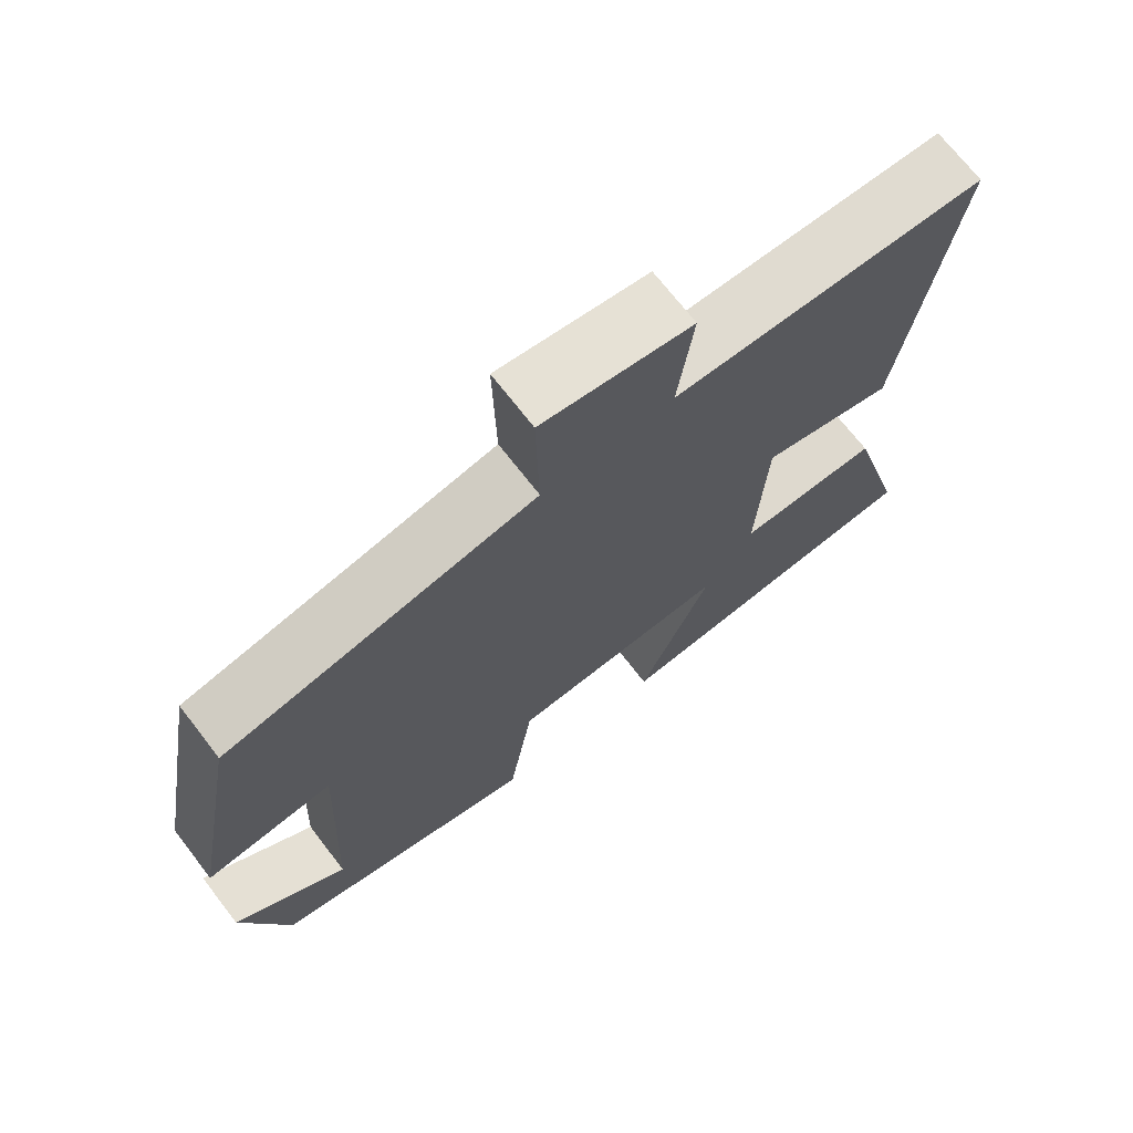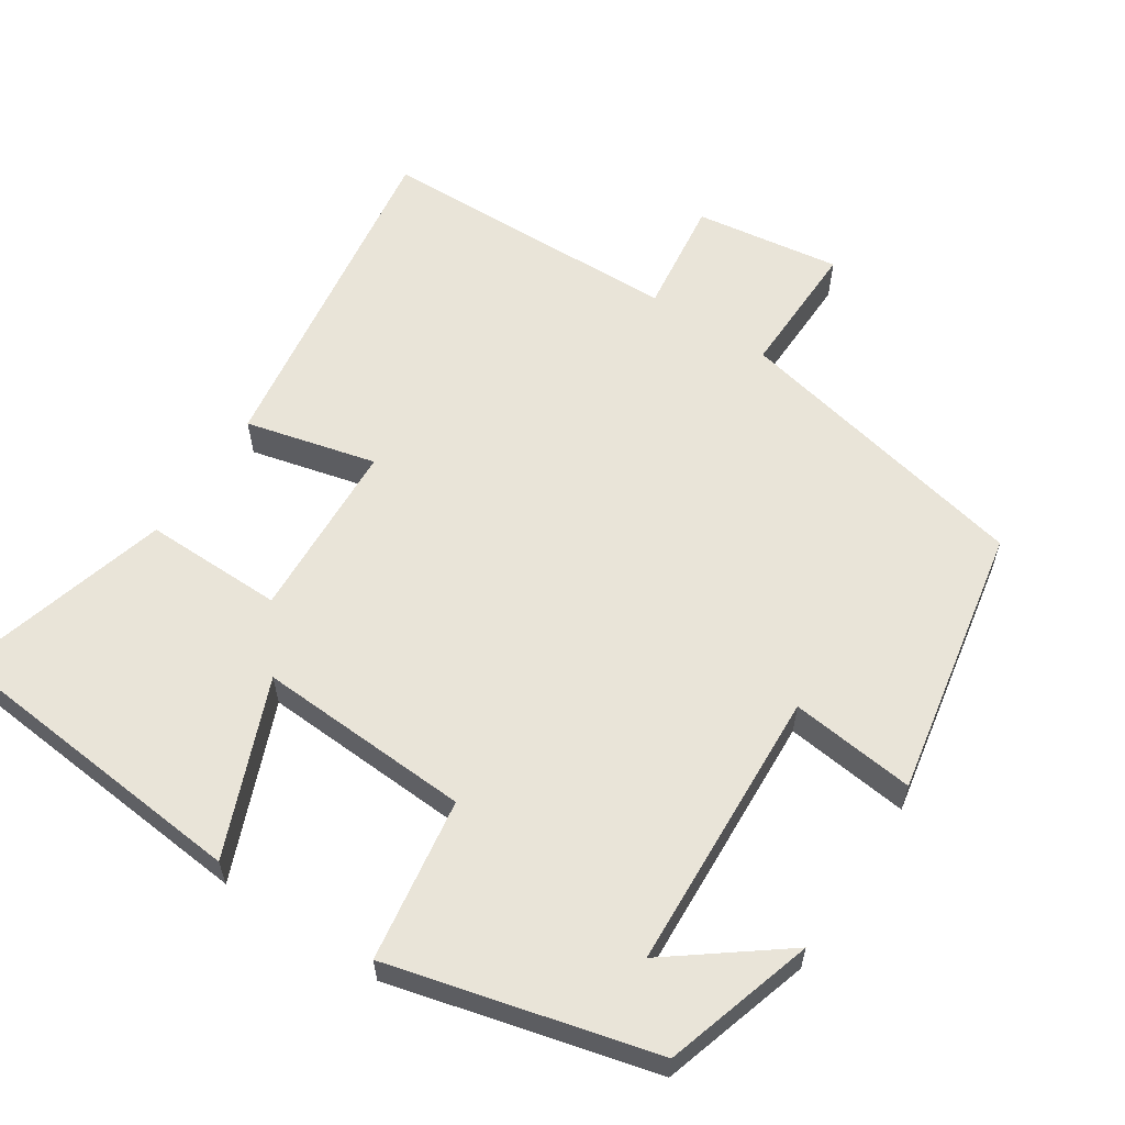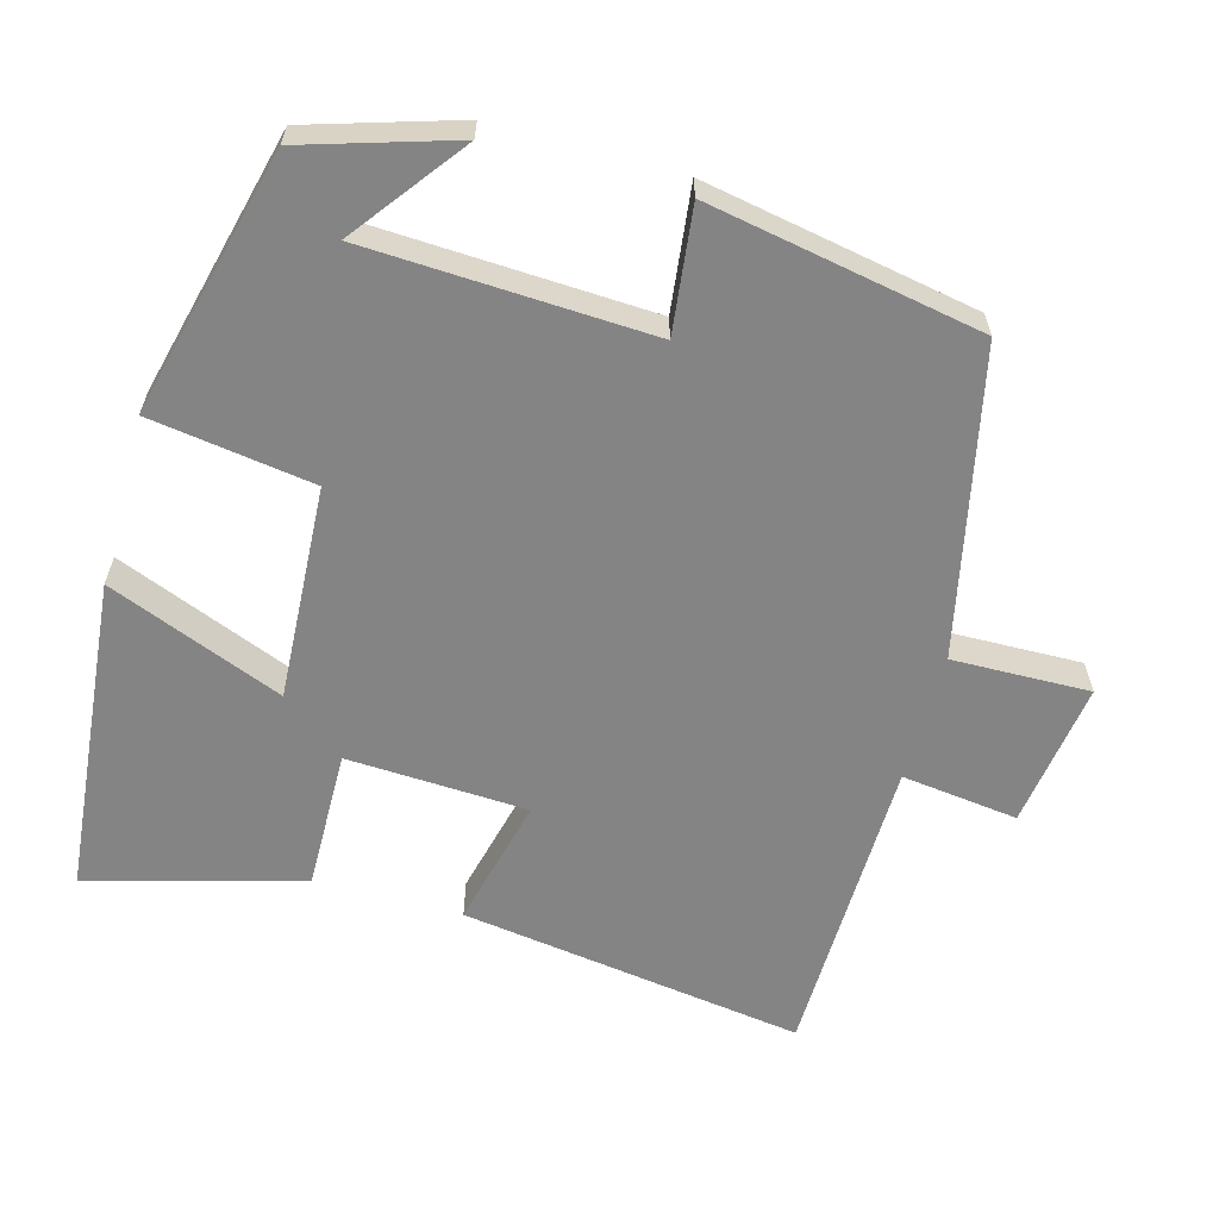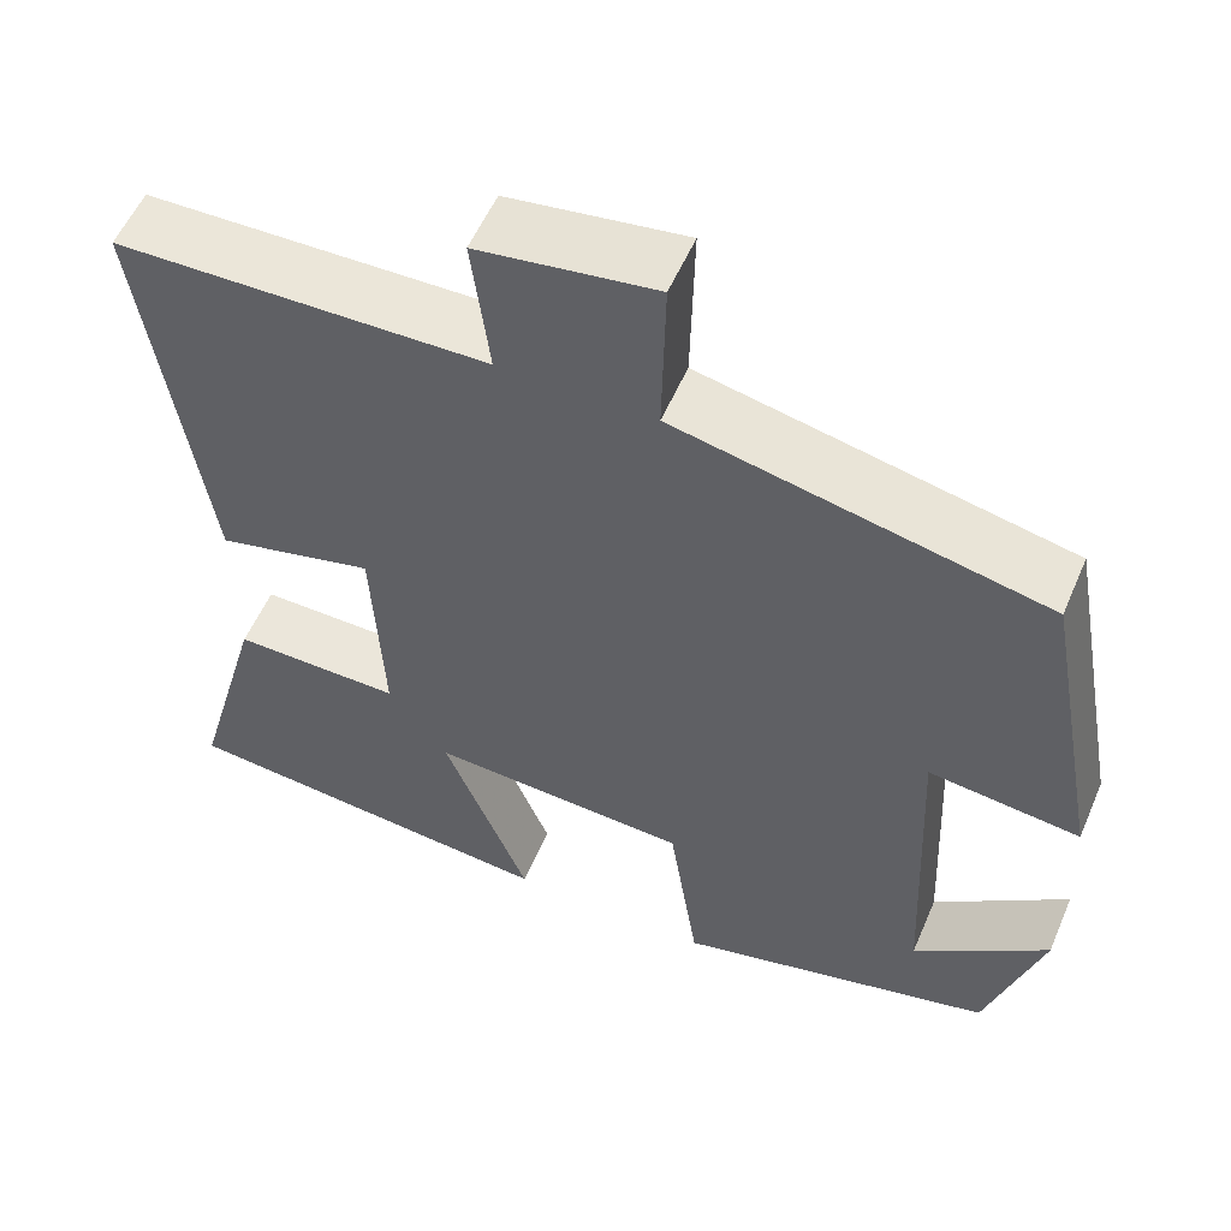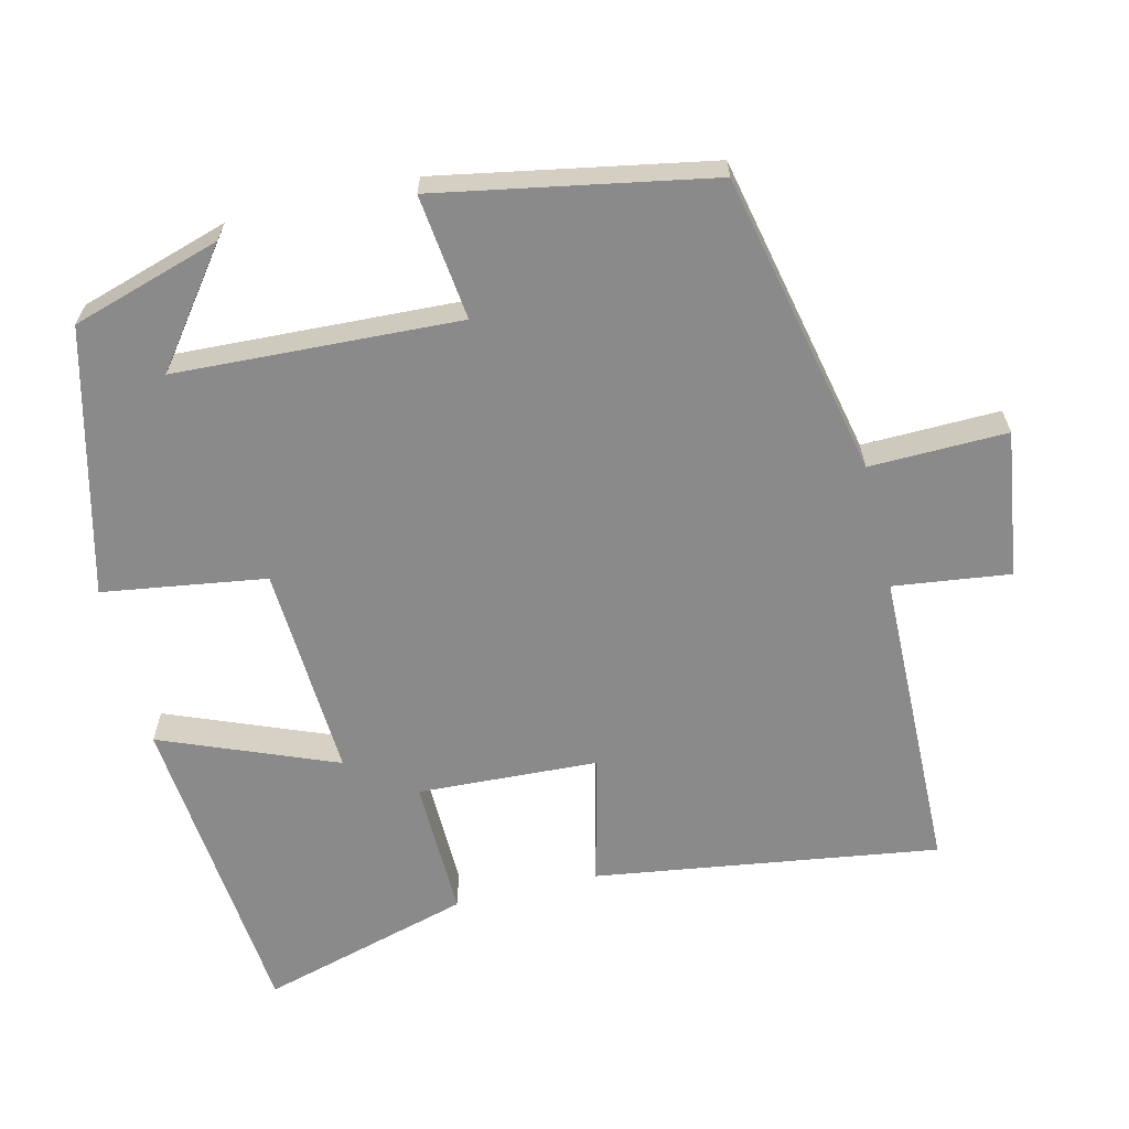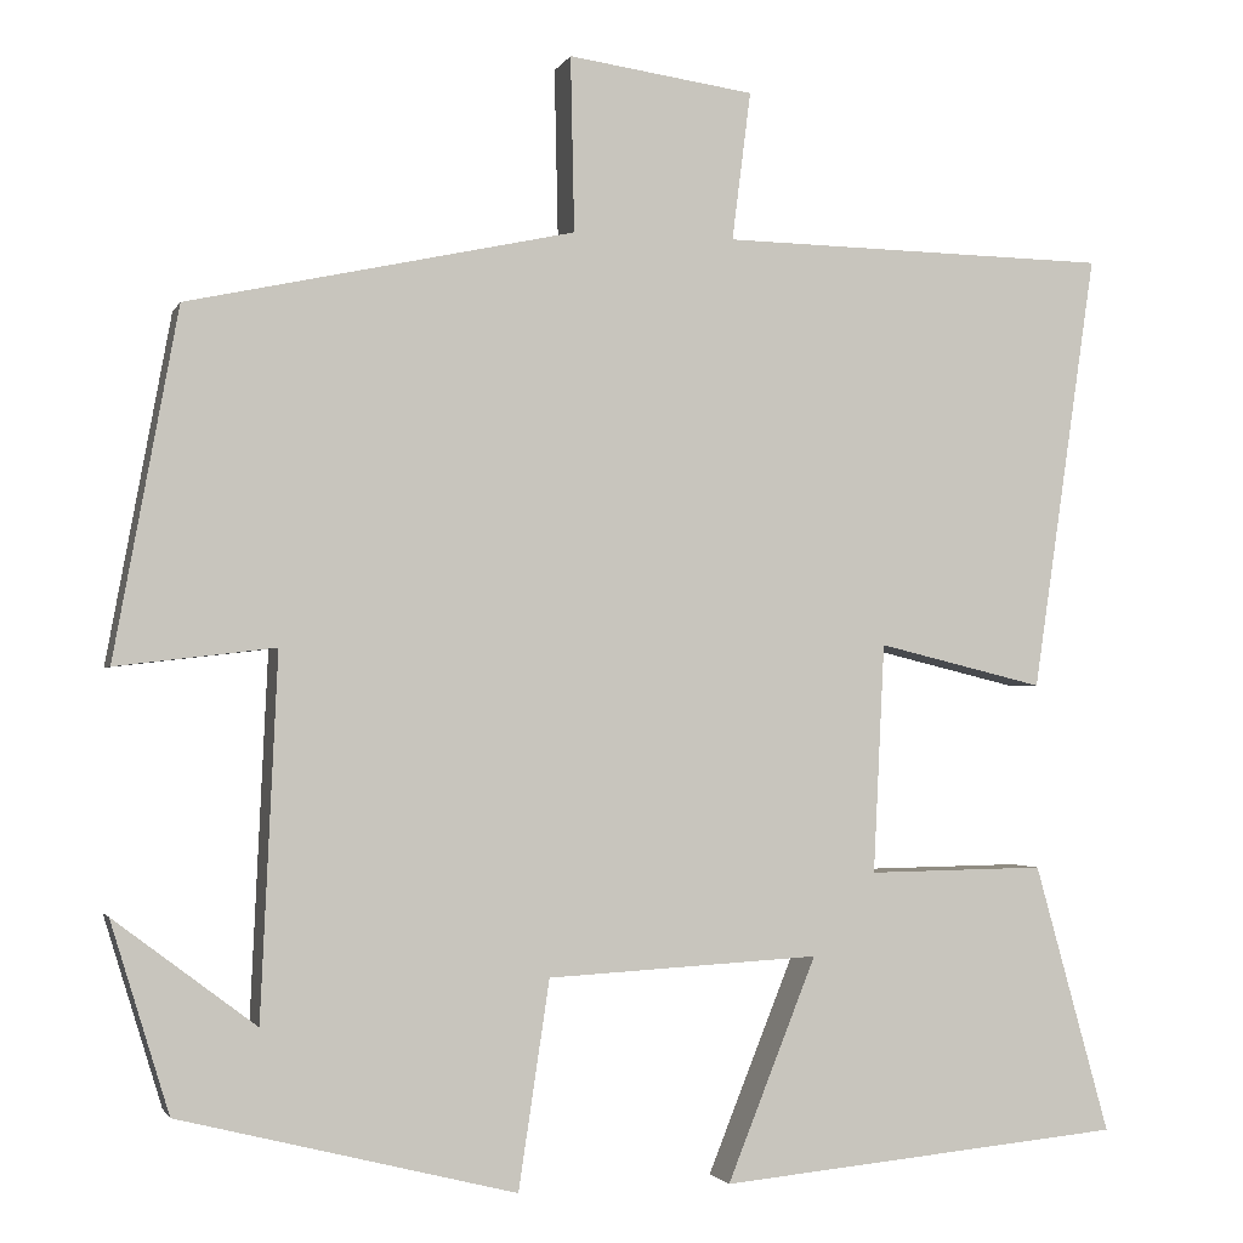
<metadata>
{"format":"obj","ext":"obj","renderer":"f3d","projection":"perspective","resolution":1024,"background":"white","views":[{"elev":70.8,"azim":-37.7,"up":"+Z"},{"elev":59.8,"azim":-146.9,"up":"+Y"},{"elev":-61.3,"azim":-105.4,"up":"+Y"},{"elev":55.5,"azim":-156.9,"up":"+Z"},{"elev":-63.6,"azim":-76.4,"up":"+Y"},{"elev":-1.9,"azim":-15.3,"up":"+Z"}]}
</metadata>
<code>
v 0.58 0.07 -0.459
v 0.148 0.07 -0.5
v 0.243 0.07 -0.263
v -0.047 0.07 -0.279
v -0.08 0.07 -0.5
v -0.438 0.07 -0.41
v -0.5 0.07 -0.208
v -0.349 0.07 -0.322
v -0.331 0.07 0.062
v -0.5 0.07 0.042
v -0.432 0.07 0.411
v -0.021 0.07 0.5
v -0.025 0.07 0.686
v 0.173 0.07 0.658
v 0.153 0.07 0.5
v 0.568 0.07 0.492
v 0.5 0.07 0.026
v 0.323 0.07 0.069
v 0.311 0.07 -0.175
v 0.5 0.07 -0.172
v 0.58 0 -0.459
v 0.148 0 -0.5
v 0.243 0 -0.263
v -0.047 0 -0.279
v -0.08 0 -0.5
v -0.438 0 -0.41
v -0.5 0 -0.208
v -0.349 0 -0.322
v -0.331 0 0.062
v -0.5 0 0.042
v -0.432 0 0.411
v -0.021 0 0.5
v -0.025 0 0.686
v 0.173 0 0.658
v 0.153 0 0.5
v 0.568 0 0.492
v 0.5 0 0.026
v 0.323 0 0.069
v 0.311 0 -0.175
v 0.5 0 -0.172
f 19 20 1 2
f 15 16 17 18
f 15 18 19
f 12 13 14 15
f 9 10 11 12
f 8 9 12 15
f 6 7 8
f 4 5 6 8
f 4 8 15 19
f 19 2 3
f 3 4 19
f 22 21 40 39
f 38 37 36 35
f 39 38 35
f 35 34 33 32
f 32 31 30 29
f 35 32 29 28
f 28 27 26
f 28 26 25 24
f 39 35 28 24
f 23 22 39
f 39 24 23
f 1 21 22 2
f 2 22 23 3
f 3 23 24 4
f 4 24 25 5
f 5 25 26 6
f 6 26 27 7
f 7 27 28 8
f 8 28 29 9
f 9 29 30 10
f 10 30 31 11
f 11 31 32 12
f 12 32 33 13
f 13 33 34 14
f 14 34 35 15
f 15 35 36 16
f 16 36 37 17
f 17 37 38 18
f 18 38 39 19
f 19 39 40 20
f 20 40 21 1

</code>
